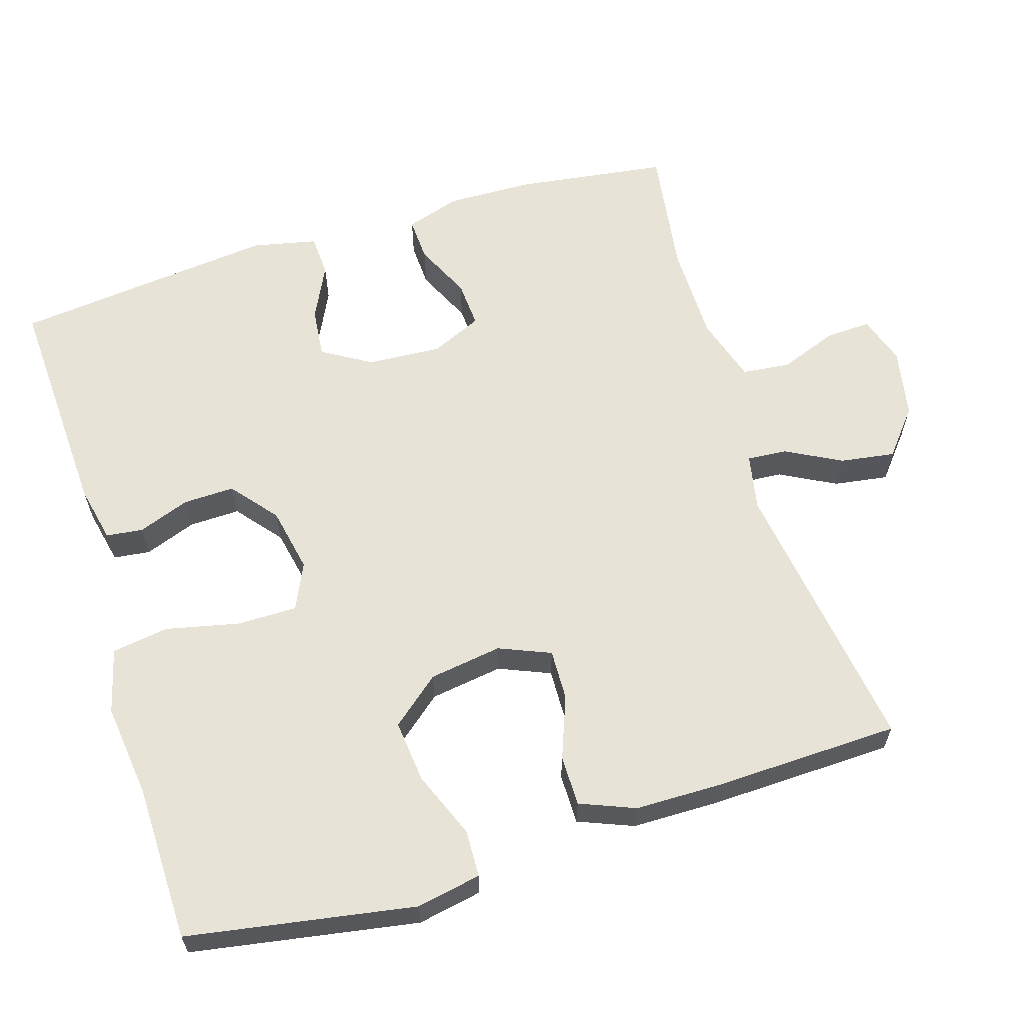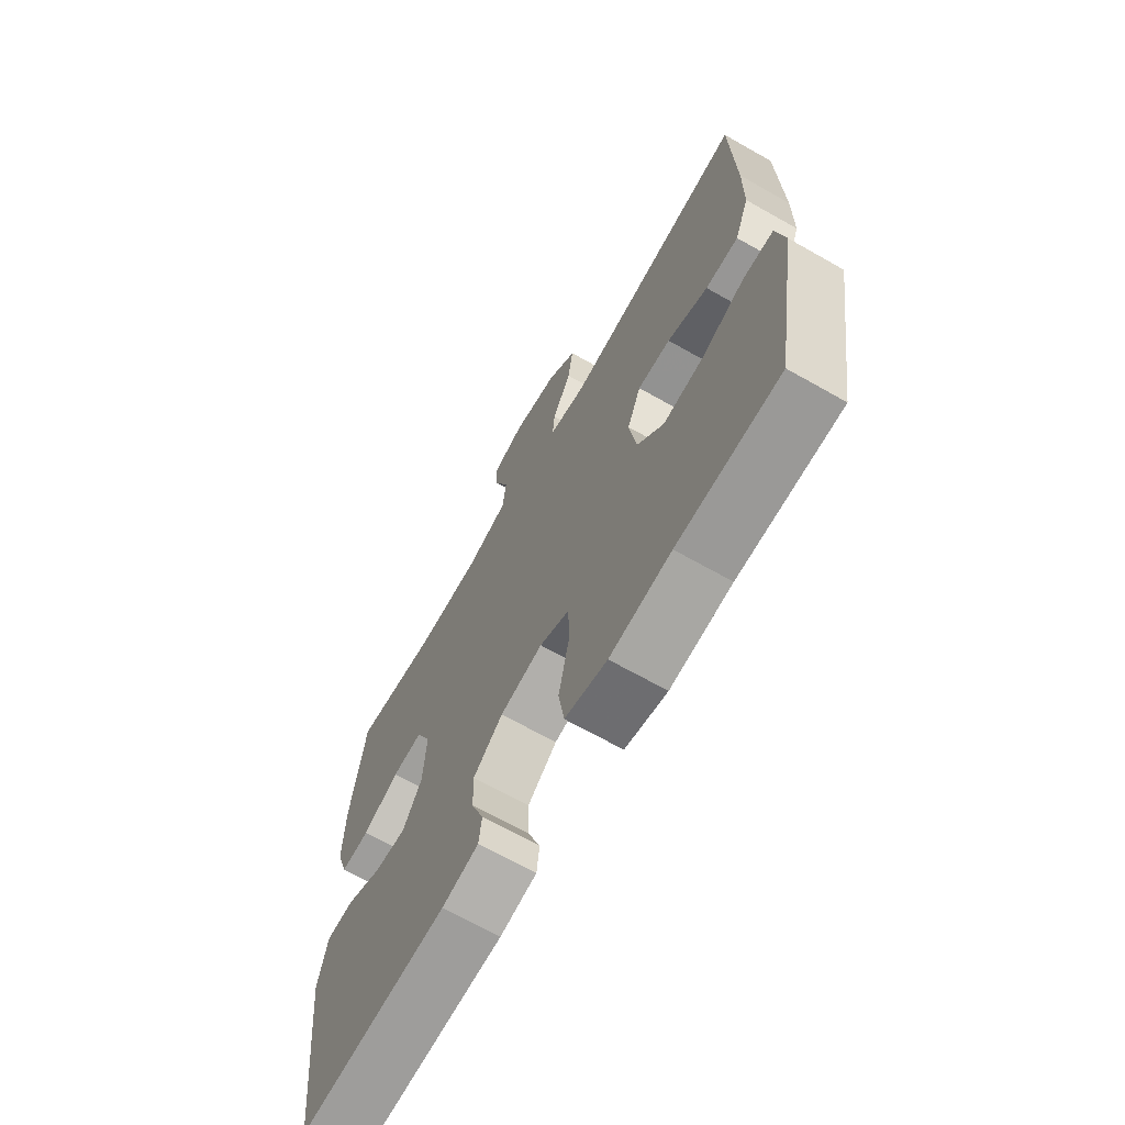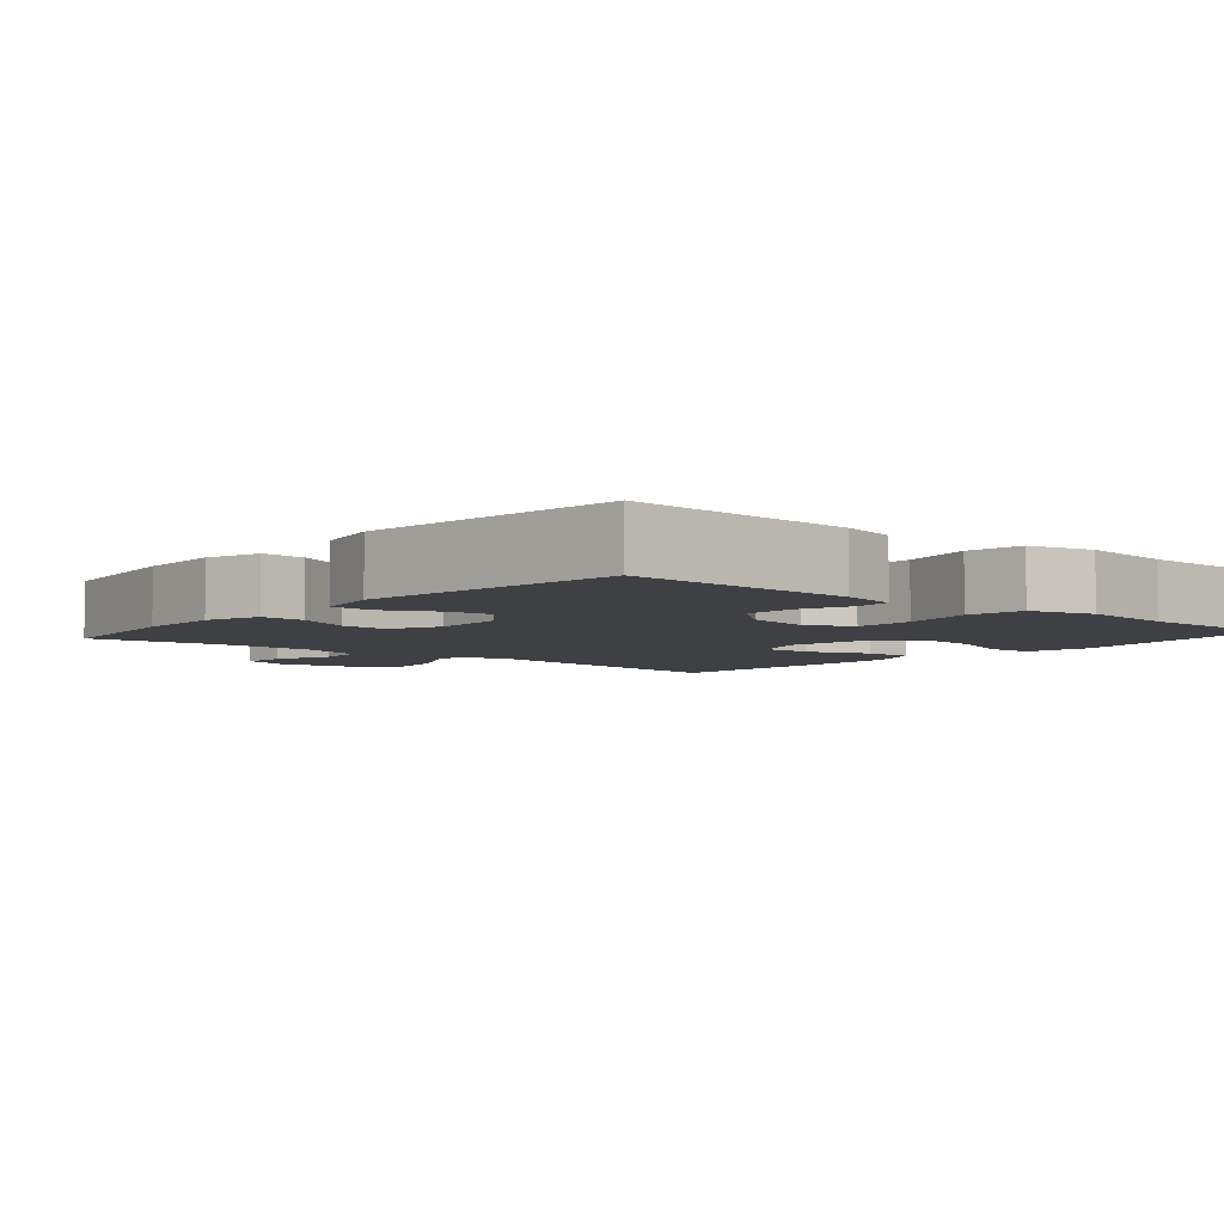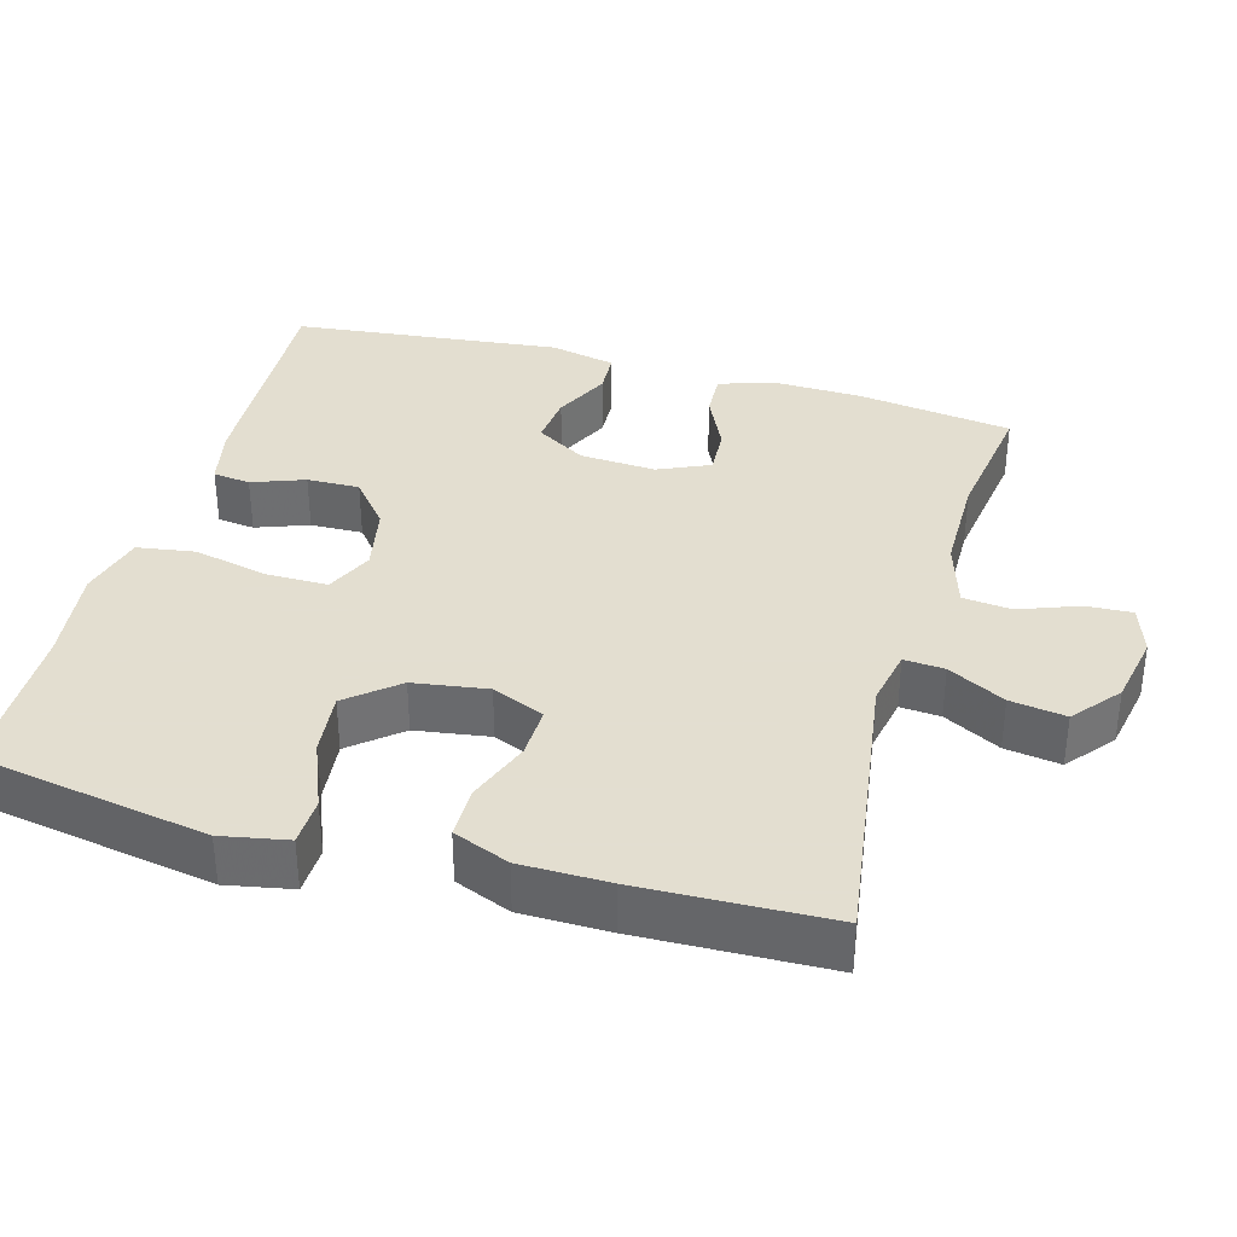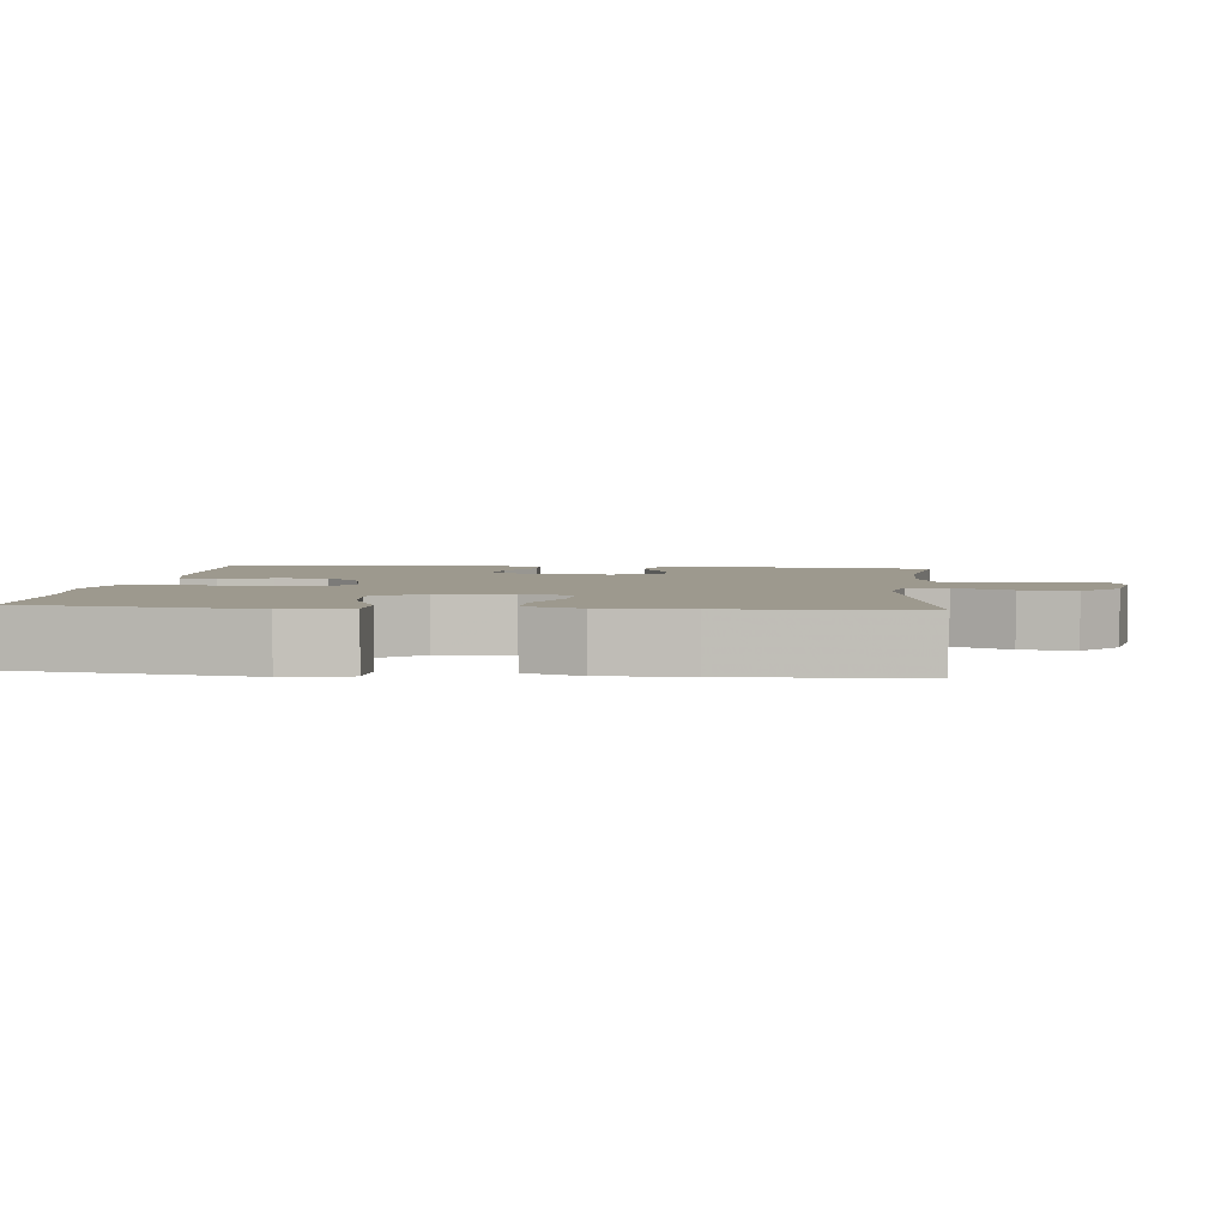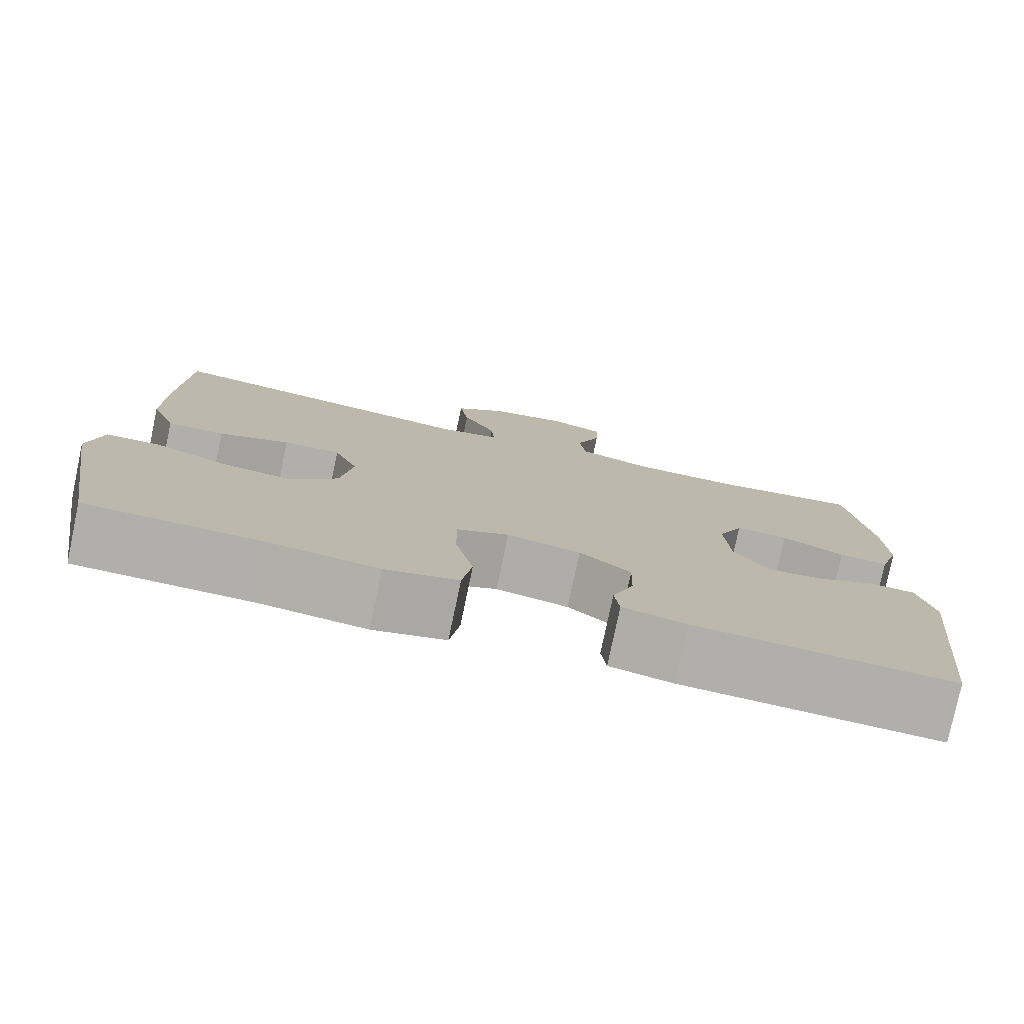
<metadata>
{"format":"obj","ext":"obj","renderer":"f3d","projection":"perspective","resolution":1024,"background":"white","views":[{"elev":61.9,"azim":-107.1,"up":"+Y"},{"elev":-67.9,"azim":-119.6,"up":"+Z"},{"elev":-5.0,"azim":139.3,"up":"+Y"},{"elev":35.9,"azim":-74.2,"up":"+Y"},{"elev":3.4,"azim":-84.2,"up":"+Y"},{"elev":-78.3,"azim":-11.9,"up":"+Z"}]}
</metadata>
<code>
v -0.5 0.07 -0.5
v -0.552 0.07 -0.191
v -0.535 0.07 -0.103
v -0.471 0.07 -0.101
v -0.38 0.07 -0.138
v -0.295 0.07 -0.147
v -0.24 0.07 -0.081
v -0.225 0.07 0.018
v -0.254 0.07 0.088
v -0.323 0.07 0.086
v -0.408 0.07 0.054
v -0.477 0.07 0.054
v -0.507 0.07 0.129
v -0.508 0.07 0.247
v -0.5 0.07 0.5
v -0.118 0.07 0.444
v -0.041 0.07 0.459
v -0.045 0.07 0.513
v -0.085 0.07 0.589
v -0.096 0.07 0.663
v -0.034 0.07 0.714
v 0.061 0.07 0.732
v 0.127 0.07 0.71
v 0.124 0.07 0.648
v 0.094 0.07 0.569
v 0.101 0.07 0.504
v 0.191 0.07 0.476
v 0.325 0.07 0.475
v 0.5 0.07 0.5
v 0.528 0.07 0.294
v 0.531 0.07 0.176
v 0.507 0.07 0.101
v 0.447 0.07 0.104
v 0.371 0.07 0.14
v 0.307 0.07 0.144
v 0.276 0.07 0.075
v 0.282 0.07 -0.026
v 0.322 0.07 -0.093
v 0.39 0.07 -0.086
v 0.464 0.07 -0.05
v 0.521 0.07 -0.053
v 0.54 0.07 -0.141
v 0.5 0.07 -0.5
v 0.188 0.07 -0.485
v 0.111 0.07 -0.468
v 0.105 0.07 -0.418
v 0.131 0.07 -0.348
v 0.133 0.07 -0.278
v 0.071 0.07 -0.227
v -0.018 0.07 -0.209
v -0.081 0.07 -0.238
v -0.081 0.07 -0.32
v -0.059 0.07 -0.42
v -0.071 0.07 -0.497
v -0.159 0.07 -0.52
v -0.287 0.07 -0.504
v -0.5 0 -0.5
v -0.552 0 -0.191
v -0.535 0 -0.103
v -0.471 0 -0.101
v -0.38 0 -0.138
v -0.295 0 -0.147
v -0.24 0 -0.081
v -0.225 0 0.018
v -0.254 0 0.088
v -0.323 0 0.086
v -0.408 0 0.054
v -0.477 0 0.054
v -0.507 0 0.129
v -0.508 0 0.247
v -0.5 0 0.5
v -0.118 0 0.444
v -0.041 0 0.459
v -0.045 0 0.513
v -0.085 0 0.589
v -0.096 0 0.663
v -0.034 0 0.714
v 0.061 0 0.732
v 0.127 0 0.71
v 0.124 0 0.648
v 0.094 0 0.569
v 0.101 0 0.504
v 0.191 0 0.476
v 0.325 0 0.475
v 0.5 0 0.5
v 0.528 0 0.294
v 0.531 0 0.176
v 0.507 0 0.101
v 0.447 0 0.104
v 0.371 0 0.14
v 0.307 0 0.144
v 0.276 0 0.075
v 0.282 0 -0.026
v 0.322 0 -0.093
v 0.39 0 -0.086
v 0.464 0 -0.05
v 0.521 0 -0.053
v 0.54 0 -0.141
v 0.5 0 -0.5
v 0.188 0 -0.485
v 0.111 0 -0.468
v 0.105 0 -0.418
v 0.131 0 -0.348
v 0.133 0 -0.278
v 0.071 0 -0.227
v -0.018 0 -0.209
v -0.081 0 -0.238
v -0.081 0 -0.32
v -0.059 0 -0.42
v -0.071 0 -0.497
v -0.159 0 -0.52
v -0.287 0 -0.504
f 53 54 55 56
f 52 53 56 1
f 51 52 1 2
f 50 51 2
f 44 45 46 47
f 44 47 48
f 43 44 48
f 42 43 48 49
f 39 40 41 42
f 38 39 42 49
f 31 32 33 34
f 31 34 35
f 28 29 30 31
f 27 28 31 35
f 26 27 35 36
f 22 23 24 25
f 22 25 26
f 21 22 26
f 18 19 20 21
f 17 18 21 26
f 13 14 15 16
f 13 16 17
f 10 11 12 13
f 9 10 13 17
f 8 9 17 26
f 2 3 4 5
f 50 2 5 6
f 37 38 49 50
f 37 50 6 7
f 26 36 37
f 7 8 26 37
f 112 111 110 109
f 57 112 109 108
f 58 57 108 107
f 58 107 106
f 103 102 101 100
f 104 103 100
f 104 100 99
f 105 104 99 98
f 98 97 96 95
f 105 98 95 94
f 90 89 88 87
f 91 90 87
f 87 86 85 84
f 91 87 84 83
f 92 91 83 82
f 81 80 79 78
f 82 81 78
f 82 78 77
f 77 76 75 74
f 82 77 74 73
f 72 71 70 69
f 73 72 69
f 69 68 67 66
f 73 69 66 65
f 82 73 65 64
f 61 60 59 58
f 62 61 58 106
f 106 105 94 93
f 63 62 106 93
f 93 92 82
f 93 82 64 63
f 1 57 58 2
f 2 58 59 3
f 3 59 60 4
f 4 60 61 5
f 5 61 62 6
f 6 62 63 7
f 7 63 64 8
f 8 64 65 9
f 9 65 66 10
f 10 66 67 11
f 11 67 68 12
f 12 68 69 13
f 13 69 70 14
f 14 70 71 15
f 15 71 72 16
f 16 72 73 17
f 17 73 74 18
f 18 74 75 19
f 19 75 76 20
f 20 76 77 21
f 21 77 78 22
f 22 78 79 23
f 23 79 80 24
f 24 80 81 25
f 25 81 82 26
f 26 82 83 27
f 27 83 84 28
f 28 84 85 29
f 29 85 86 30
f 30 86 87 31
f 31 87 88 32
f 32 88 89 33
f 33 89 90 34
f 34 90 91 35
f 35 91 92 36
f 36 92 93 37
f 37 93 94 38
f 38 94 95 39
f 39 95 96 40
f 40 96 97 41
f 41 97 98 42
f 42 98 99 43
f 43 99 100 44
f 44 100 101 45
f 45 101 102 46
f 46 102 103 47
f 47 103 104 48
f 48 104 105 49
f 49 105 106 50
f 50 106 107 51
f 51 107 108 52
f 52 108 109 53
f 53 109 110 54
f 54 110 111 55
f 55 111 112 56
f 56 112 57 1

</code>
